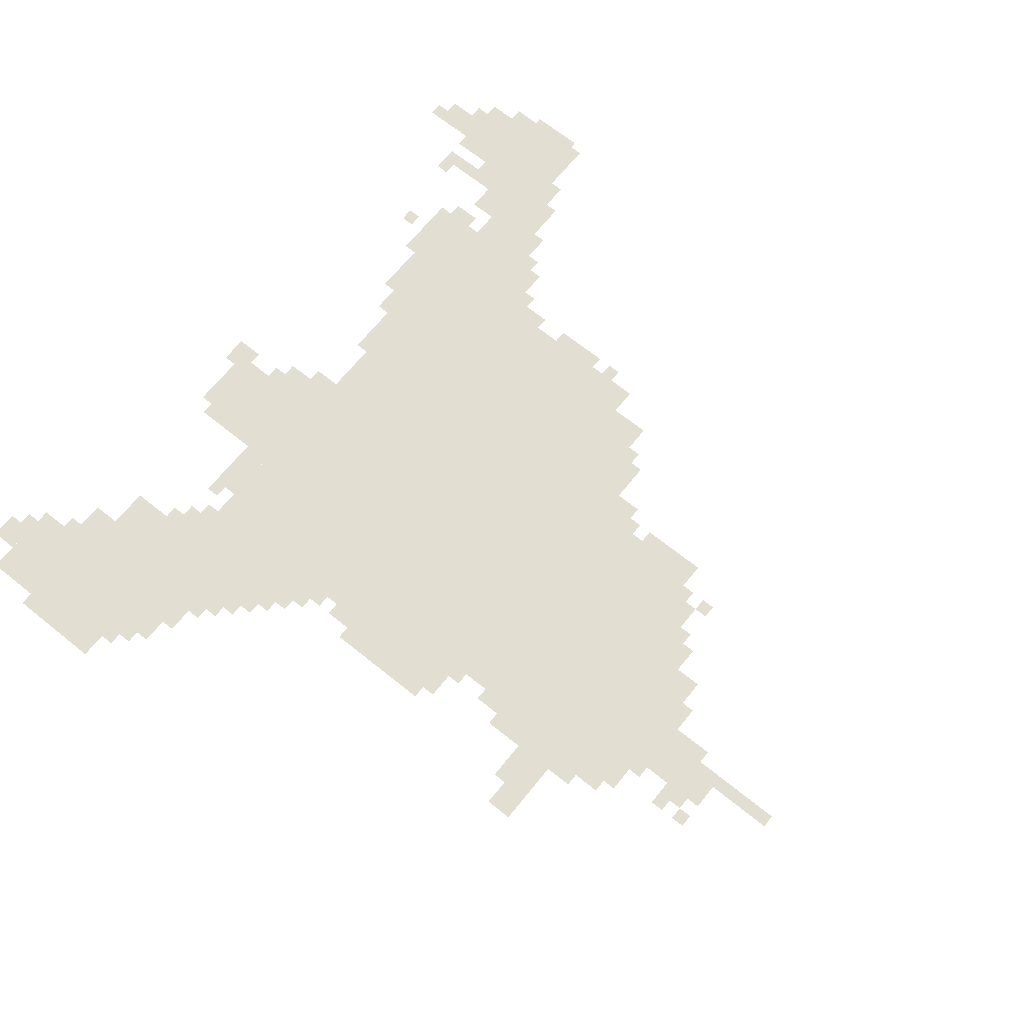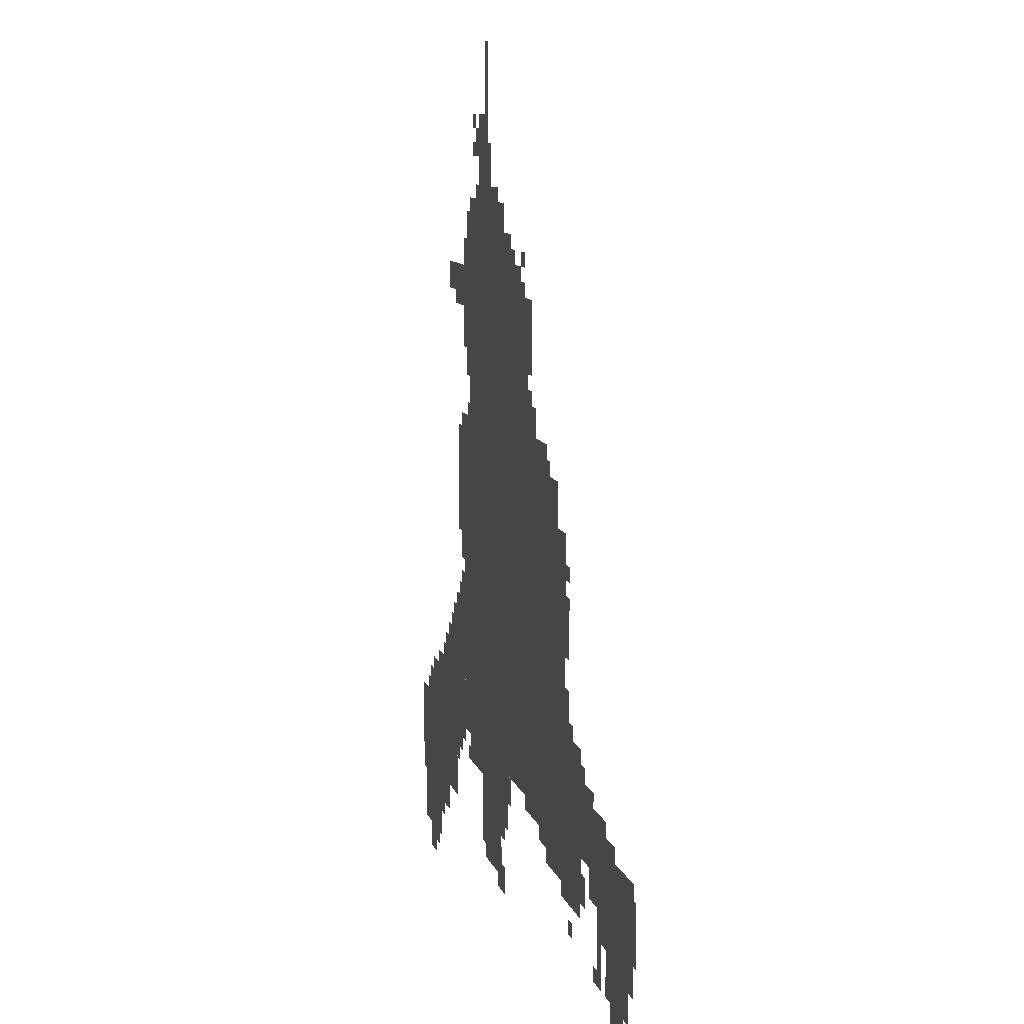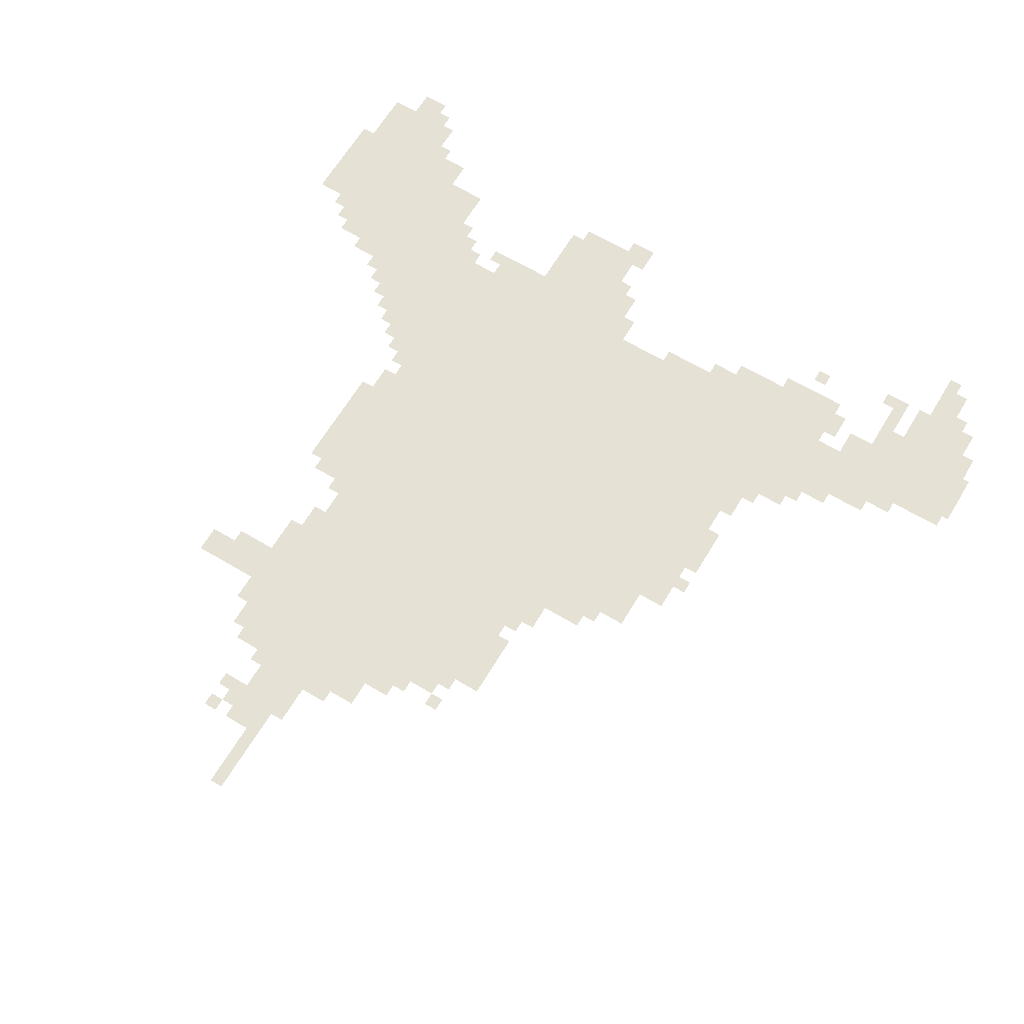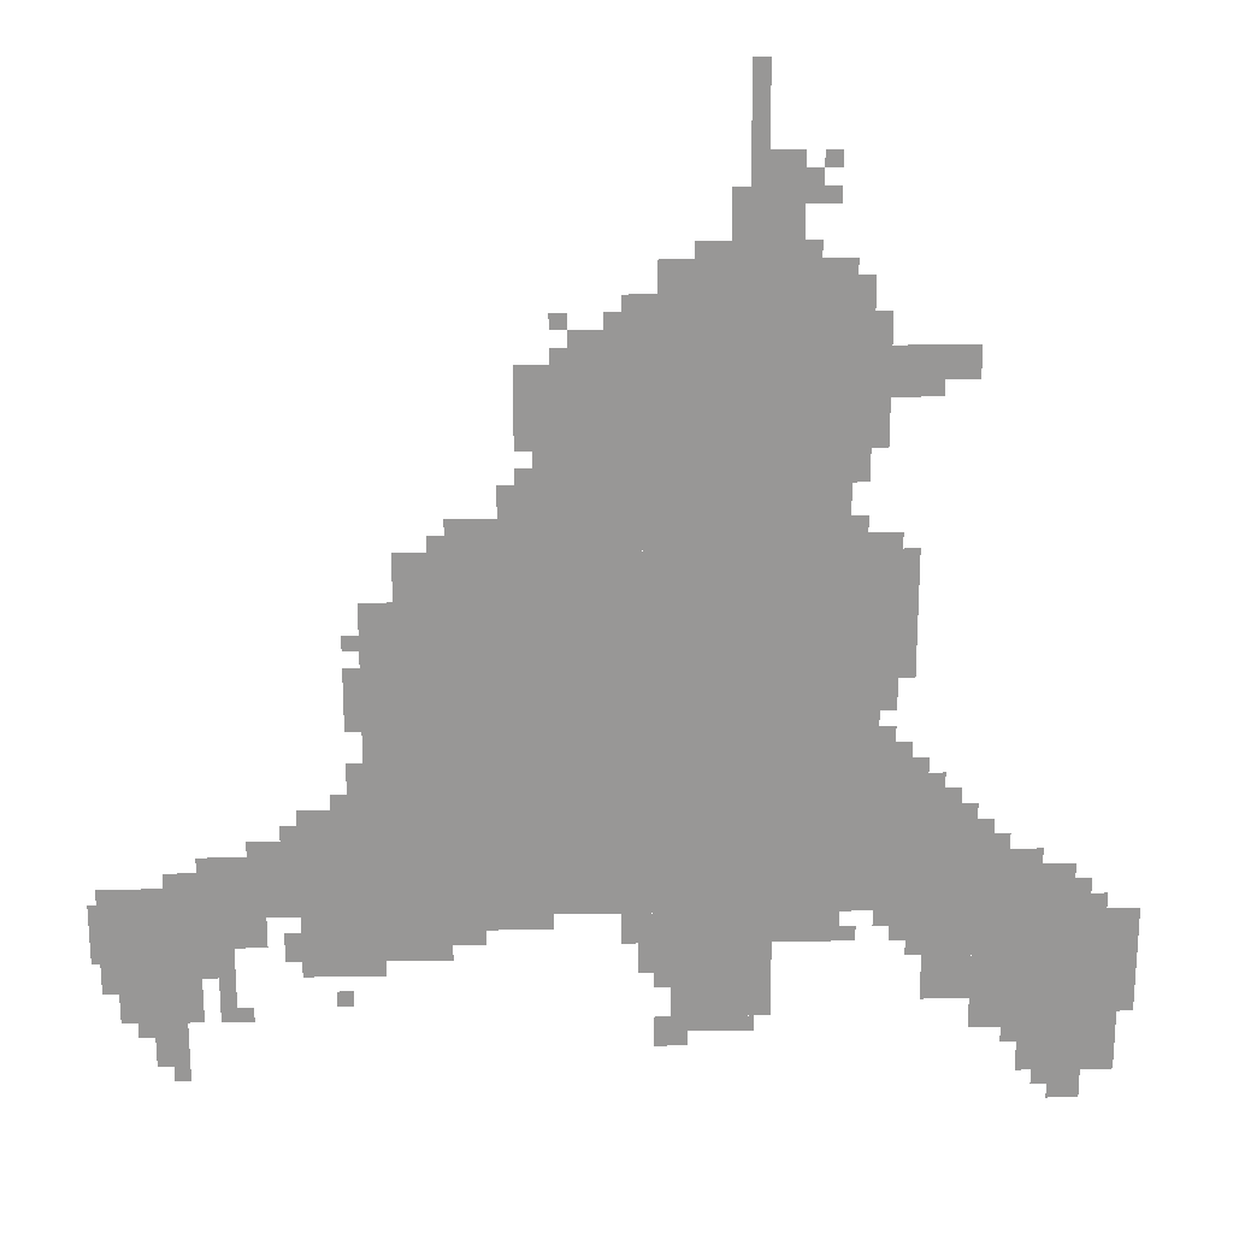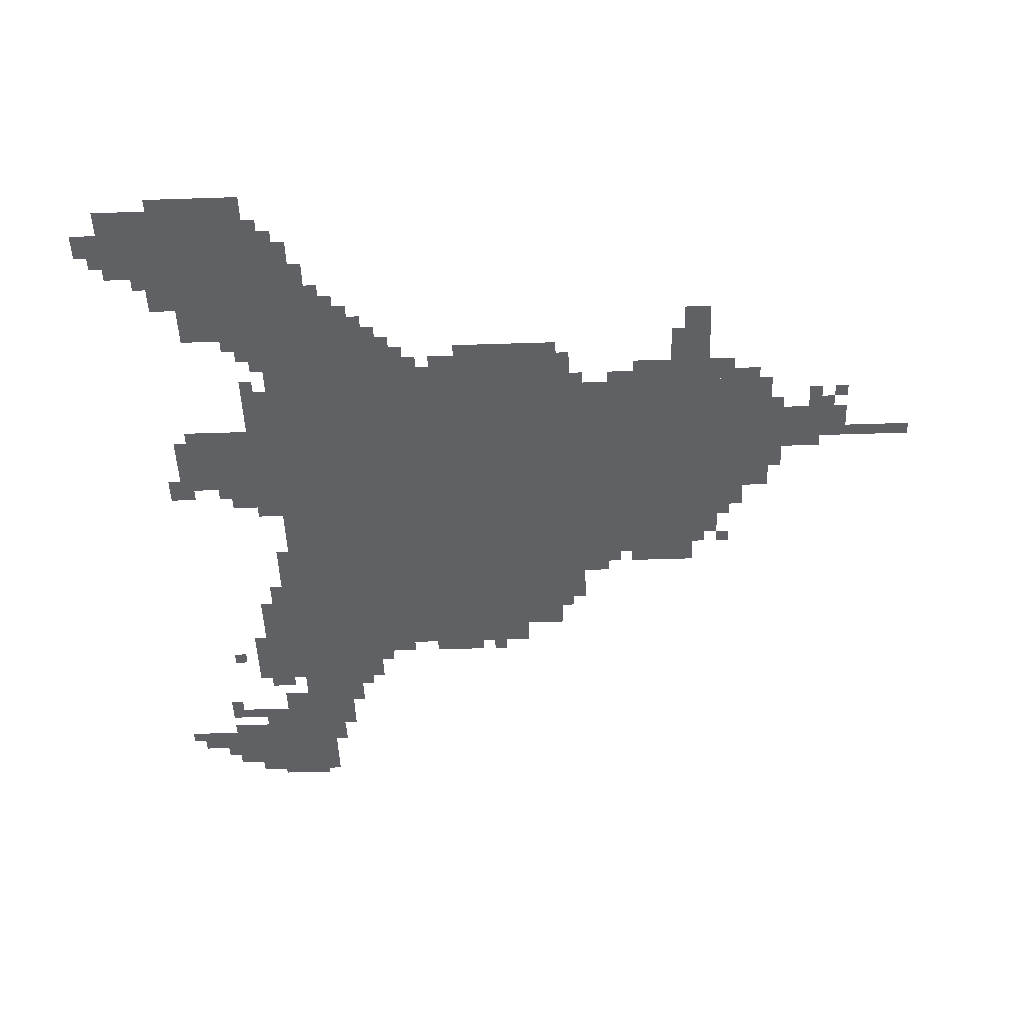
<metadata>
{"format":"obj","ext":"obj","renderer":"f3d","projection":"perspective","resolution":1024,"background":"white","views":[{"elev":67.7,"azim":128.9,"up":"+Z"},{"elev":9.3,"azim":-103.3,"up":"+Y"},{"elev":64.9,"azim":-149.0,"up":"+Z"},{"elev":21.8,"azim":-1.5,"up":"+Y"},{"elev":-49.1,"azim":92.1,"up":"+Z"}]}
</metadata>
<code>
g aerhangeersike_rw-mesh
v -960 415 0
v -960 1151 0
v -1408 1151 0
v -1408 415 0
v -512 415 0
v -512 1151 0
v -960 1151 0
v -960 415 0
v -576 1151 0
v -576 1567 0
v -1088 1567 0
v -1088 1151 0
v 0 191 0
v 0 415 0
v -320 415 0
v -320 191 0
v -1408 319 0
v -1408 639 0
v -1600 639 0
v -1600 319 0
v -1728 287 0
v -1728 479 0
v -1984 479 0
v -1984 287 0
v -320 383 0
v -320 639 0
v -512 639 0
v -512 383 0
v -704 191 0
v -704 415 0
v -896 415 0
v -896 191 0
v -576 1567 0
v -576 1695 0
v -768 1695 0
v -768 1567 0
v -32 63 0
v -32 191 0
v -224 191 0
v -224 63 0
v -768 1567 0
v -768 1695 0
v -928 1695 0
v -928 1567 0
v -128 415 0
v -128 511 0
v -320 511 0
v -320 415 0
v -672 1695 0
v -672 1887 0
v -768 1887 0
v -768 1695 0
v -1600 415 0
v -1600 543 0
v -1728 543 0
v -1728 415 0
v -1792 191 0
v -1792 287 0
v -1952 287 0
v -1952 191 0
v -320 223 0
v -320 383 0
v -416 383 0
v -416 223 0
v -1408 831 0
v -1408 1055 0
v -1472 1055 0
v -1472 831 0
v -1088 1311 0
v -1088 1503 0
v -1152 1503 0
v -1152 1311 0
v -1408 639 0
v -1408 831 0
v -1472 831 0
v -1472 639 0
v -1088 1151 0
v -1088 1311 0
v -1152 1311 0
v -1152 1151 0
v -416 639 0
v -416 735 0
v -512 735 0
v -512 639 0
v -576 351 0
v -576 415 0
v -704 415 0
v -704 351 0
v -512 1343 0
v -512 1471 0
v -576 1471 0
v -576 1343 0
v -512 1471 0
v -512 1599 0
v -576 1599 0
v -576 1471 0
v -448 895 0
v -448 1023 0
v -512 1023 0
v -512 895 0
v -448 1023 0
v -448 1151 0
v -512 1151 0
v -512 1023 0
v -1248 351 0
v -1248 415 0
v -1344 415 0
v -1344 351 0
v -896 351 0
v -896 415 0
v -992 415 0
v -992 351 0
v -352 1471 0
v -352 1535 0
v -448 1535 0
v -448 1471 0
v -1152 1151 0
v -1152 1215 0
v -1248 1215 0
v -1248 1151 0
v -928 1567 0
v -928 1631 0
v -992 1631 0
v -992 1567 0
v -96 0 0
v -96 63 0
v -160 63 0
v -160 0 0
v -1152 1215 0
v -1152 1279 0
v -1216 1279 0
v -1216 1215 0
v -1728 479 0
v -1728 543 0
v -1792 543 0
v -1792 479 0
v -256 511 0
v -256 575 0
v -320 575 0
v -320 511 0
v -896 287 0
v -896 351 0
v -960 351 0
v -960 287 0
v -1664 351 0
v -1664 415 0
v -1728 415 0
v -1728 351 0
v -1344 351 0
v -1344 415 0
v -1408 415 0
v -1408 351 0
v -1248 1151 0
v -1248 1215 0
v -1312 1215 0
v -1312 1151 0
v -448 1471 0
v -448 1535 0
v -512 1535 0
v -512 1471 0
v -736 1951 0
v -736 2047 0
v -768 2047 0
v -768 1951 0
v -832 159 0
v -832 191 0
v -928 191 0
v -928 159 0
v -736 159 0
v -736 191 0
v -832 191 0
v -832 159 0
v -1152 1407 0
v -1152 1503 0
v -1184 1503 0
v -1184 1407 0
v -1440 287 0
v -1440 319 0
v -1536 319 0
v -1536 287 0
v -1312 319 0
v -1312 351 0
v -1376 351 0
v -1376 319 0
v -800 1695 0
v -800 1727 0
v -864 1727 0
v -864 1695 0
v -1600 543 0
v -1600 575 0
v -1664 575 0
v -1664 543 0
v -1728 223 0
v -1728 287 0
v -1760 287 0
v -1760 223 0
v -224 159 0
v -224 191 0
v -288 191 0
v -288 159 0
v -1856 127 0
v -1856 191 0
v -1888 191 0
v -1888 127 0
v -640 1791 0
v -640 1855 0
v -672 1855 0
v -672 1791 0
v -544 1599 0
v -544 1663 0
v -576 1663 0
v -576 1599 0
v -96 415 0
v -96 479 0
v -128 479 0
v -128 415 0
v -1792 479 0
v -1792 511 0
v -1856 511 0
v -1856 479 0
v -416 319 0
v -416 383 0
v -448 383 0
v -448 319 0
v -864 127 0
v -864 159 0
v -928 159 0
v -928 127 0
v -1600 319 0
v -1600 383 0
v -1632 383 0
v -1632 319 0
v -480 831 0
v -480 895 0
v -512 895 0
v -512 831 0
v -544 1279 0
v -544 1343 0
v -576 1343 0
v -576 1279 0
v -480 735 0
v -480 799 0
v -512 799 0
v -512 735 0
v -192 511 0
v -192 543 0
v -256 543 0
v -256 511 0
v -384 639 0
v -384 703 0
v -416 703 0
v -416 639 0
v -1984 383 0
v -1984 447 0
v -2001 447 0
v -2001 383 0
v -1472 799 0
v -1472 863 0
v -1504 863 0
v -1504 799 0
v -1120 383 0
v -1120 415 0
v -1184 415 0
v -1184 383 0
v -1824 127 0
v -1824 191 0
v -1856 191 0
v -1856 127 0
v -1184 383 0
v -1184 415 0
v -1248 415 0
v -1248 383 0
v -1472 863 0
v -1472 927 0
v -1504 927 0
v -1504 863 0
v -1152 1343 0
v -1152 1407 0
v -1184 1407 0
v -1184 1343 0
v -736 1887 0
v -736 1951 0
v -768 1951 0
v -768 1887 0
v -1536 287 0
v -1536 319 0
v -1600 319 0
v -1600 287 0
v -768 1695 0
v -768 1759 0
v -800 1759 0
v -800 1695 0
v -768 1759 0
v -768 1823 0
v -800 1823 0
v -800 1759 0
v -1824 63 0
v -1824 127 0
v -1856 127 0
v -1856 63 0
v -1472 671 0
v -1472 735 0
v -1504 735 0
v -1504 671 0
v -480 1151 0
v -480 1183 0
v -544 1183 0
v -544 1151 0
v -416 1439 0
v -416 1471 0
v -480 1471 0
v -480 1439 0
v -1984 319 0
v -1984 383 0
v -2001 383 0
v -2001 319 0
v -64 415 0
v -64 447 0
v -96 447 0
v -96 415 0
v -448 735 0
v -448 767 0
v -480 767 0
v -480 735 0
v -1472 959 0
v -1472 991 0
v -1504 991 0
v -1504 959 0
v -352 639 0
v -352 671 0
v -384 671 0
v -384 639 0
v -448 351 0
v -448 383 0
v -480 383 0
v -480 351 0
v -1600 575 0
v -1600 607 0
v -1632 607 0
v -1632 575 0
v -1504 639 0
v -1504 671 0
v -1536 671 0
v -1536 639 0
v -288 575 0
v -288 607 0
v -320 607 0
v -320 575 0
v -1696 191 0
v -1696 223 0
v -1728 223 0
v -1728 191 0
v -1504 223 0
v -1504 255 0
v -1536 255 0
v -1536 223 0
v -224 127 0
v -224 159 0
v -256 159 0
v -256 127 0
v -1888 159 0
v -1888 191 0
v -1920 191 0
v -1920 159 0
v -544 351 0
v -544 383 0
v -576 383 0
v -576 351 0
v -160 31 0
v -160 63 0
v -192 63 0
v -192 31 0
v -1952 255 0
v -1952 287 0
v -1984 287 0
v -1984 255 0
v -896 255 0
v -896 287 0
v -928 287 0
v -928 255 0
v -1312 1151 0
v -1312 1183 0
v -1344 1183 0
v -1344 1151 0
v -480 1439 0
v -480 1471 0
v -512 1471 0
v -512 1439 0
v -1728 191 0
v -1728 223 0
v -1760 223 0
v -1760 191 0
v -1856 95 0
v -1856 127 0
v -1888 127 0
v -1888 95 0
v -288 159 0
v -288 191 0
v -320 191 0
v -320 159 0
v -1664 543 0
v -1664 575 0
v -1696 575 0
v -1696 543 0
v -1472 639 0
v -1472 671 0
v -1504 671 0
v -1504 639 0
v -1376 319 0
v -1376 351 0
v -1408 351 0
v -1408 319 0
v -544 1151 0
v -544 1183 0
v -576 1183 0
v -576 1151 0
v -1088 1503 0
v -1088 1535 0
v -1120 1535 0
v -1120 1503 0
v -1088 1567 0
v -1088 1599 0
v -1120 1599 0
v -1120 1567 0
v -544 1183 0
v -544 1215 0
v -576 1215 0
v -576 1183 0
v -1152 1279 0
v -1152 1311 0
v -1184 1311 0
v -1184 1279 0
v -608 1791 0
v -608 1823 0
v -640 1823 0
v -640 1791 0
v -608 1855 0
v -608 1887 0
v -640 1887 0
v -640 1855 0
v -992 1567 0
v -992 1599 0
v -1024 1599 0
v -1024 1567 0
v -640 1695 0
v -640 1727 0
v -672 1727 0
v -672 1695 0
g aerhangeersike_rw-mesh_0
f 3 2 1
f 1 4 3
f 7 6 5
f 5 8 7
f 11 10 9
f 9 12 11
f 15 14 13
f 13 16 15
f 19 18 17
f 17 20 19
f 23 22 21
f 21 24 23
f 27 26 25
f 25 28 27
f 31 30 29
f 29 32 31
f 35 34 33
f 33 36 35
f 39 38 37
f 37 40 39
f 43 42 41
f 41 44 43
f 47 46 45
f 45 48 47
f 51 50 49
f 49 52 51
f 55 54 53
f 53 56 55
f 59 58 57
f 57 60 59
f 63 62 61
f 61 64 63
f 67 66 65
f 65 68 67
f 71 70 69
f 69 72 71
f 75 74 73
f 73 76 75
f 79 78 77
f 77 80 79
f 83 82 81
f 81 84 83
f 87 86 85
f 85 88 87
f 91 90 89
f 89 92 91
f 95 94 93
f 93 96 95
f 99 98 97
f 97 100 99
f 103 102 101
f 101 104 103
f 107 106 105
f 105 108 107
f 111 110 109
f 109 112 111
f 115 114 113
f 113 116 115
f 119 118 117
f 117 120 119
f 123 122 121
f 121 124 123
f 127 126 125
f 125 128 127
f 131 130 129
f 129 132 131
f 135 134 133
f 133 136 135
f 139 138 137
f 137 140 139
f 143 142 141
f 141 144 143
f 147 146 145
f 145 148 147
f 151 150 149
f 149 152 151
f 155 154 153
f 153 156 155
f 159 158 157
f 157 160 159
f 163 162 161
f 161 164 163
f 167 166 165
f 165 168 167
f 171 170 169
f 169 172 171
f 175 174 173
f 173 176 175
f 179 178 177
f 177 180 179
f 183 182 181
f 181 184 183
f 187 186 185
f 185 188 187
f 191 190 189
f 189 192 191
f 195 194 193
f 193 196 195
f 199 198 197
f 197 200 199
f 203 202 201
f 201 204 203
f 207 206 205
f 205 208 207
f 211 210 209
f 209 212 211
f 215 214 213
f 213 216 215
f 219 218 217
f 217 220 219
f 223 222 221
f 221 224 223
f 227 226 225
f 225 228 227
f 231 230 229
f 229 232 231
f 235 234 233
f 233 236 235
f 239 238 237
f 237 240 239
f 243 242 241
f 241 244 243
f 247 246 245
f 245 248 247
f 251 250 249
f 249 252 251
f 255 254 253
f 253 256 255
f 259 258 257
f 257 260 259
f 263 262 261
f 261 264 263
f 267 266 265
f 265 268 267
f 271 270 269
f 269 272 271
f 275 274 273
f 273 276 275
f 279 278 277
f 277 280 279
f 283 282 281
f 281 284 283
f 287 286 285
f 285 288 287
f 291 290 289
f 289 292 291
f 295 294 293
f 293 296 295
f 299 298 297
f 297 300 299
f 303 302 301
f 301 304 303
f 307 306 305
f 305 308 307
f 311 310 309
f 309 312 311
f 315 314 313
f 313 316 315
f 319 318 317
f 317 320 319
f 323 322 321
f 321 324 323
f 327 326 325
f 325 328 327
f 331 330 329
f 329 332 331
f 335 334 333
f 333 336 335
f 339 338 337
f 337 340 339
f 343 342 341
f 341 344 343
f 347 346 345
f 345 348 347
f 351 350 349
f 349 352 351
f 355 354 353
f 353 356 355
f 359 358 357
f 357 360 359
f 363 362 361
f 361 364 363
f 367 366 365
f 365 368 367
f 371 370 369
f 369 372 371
f 375 374 373
f 373 376 375
f 379 378 377
f 377 380 379
f 383 382 381
f 381 384 383
f 387 386 385
f 385 388 387
f 391 390 389
f 389 392 391
f 395 394 393
f 393 396 395
f 399 398 397
f 397 400 399
f 403 402 401
f 401 404 403
f 407 406 405
f 405 408 407
f 411 410 409
f 409 412 411
f 415 414 413
f 413 416 415
f 419 418 417
f 417 420 419
f 423 422 421
f 421 424 423
f 427 426 425
f 425 428 427
f 431 430 429
f 429 432 431
f 435 434 433
f 433 436 435
f 439 438 437
f 437 440 439
f 443 442 441
f 441 444 443
f 447 446 445
f 445 448 447

</code>
